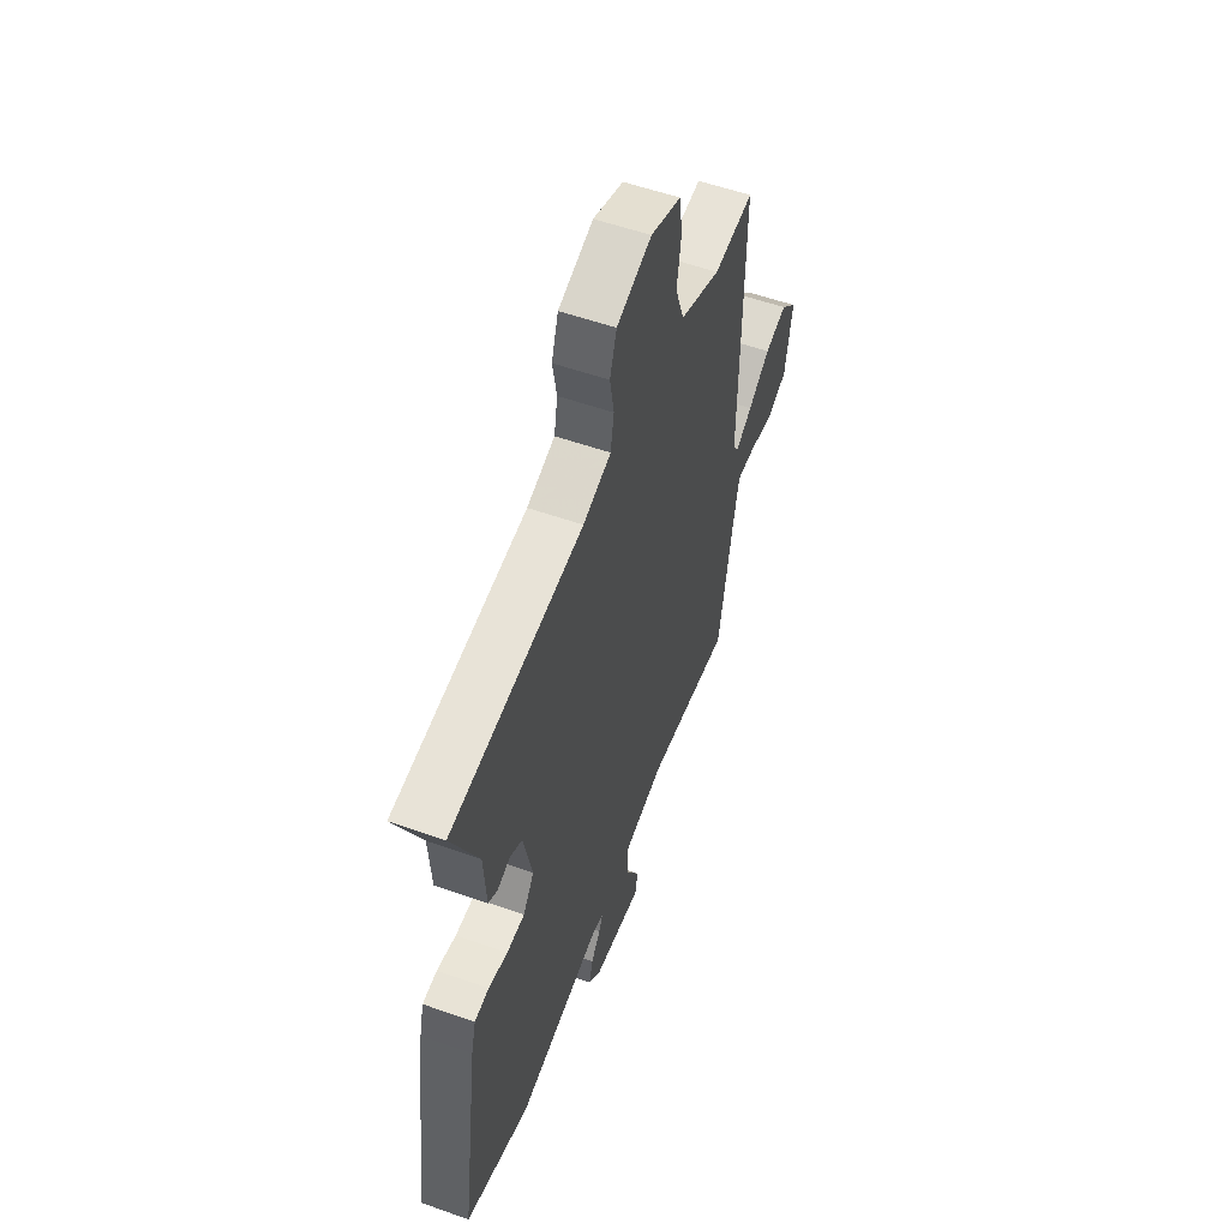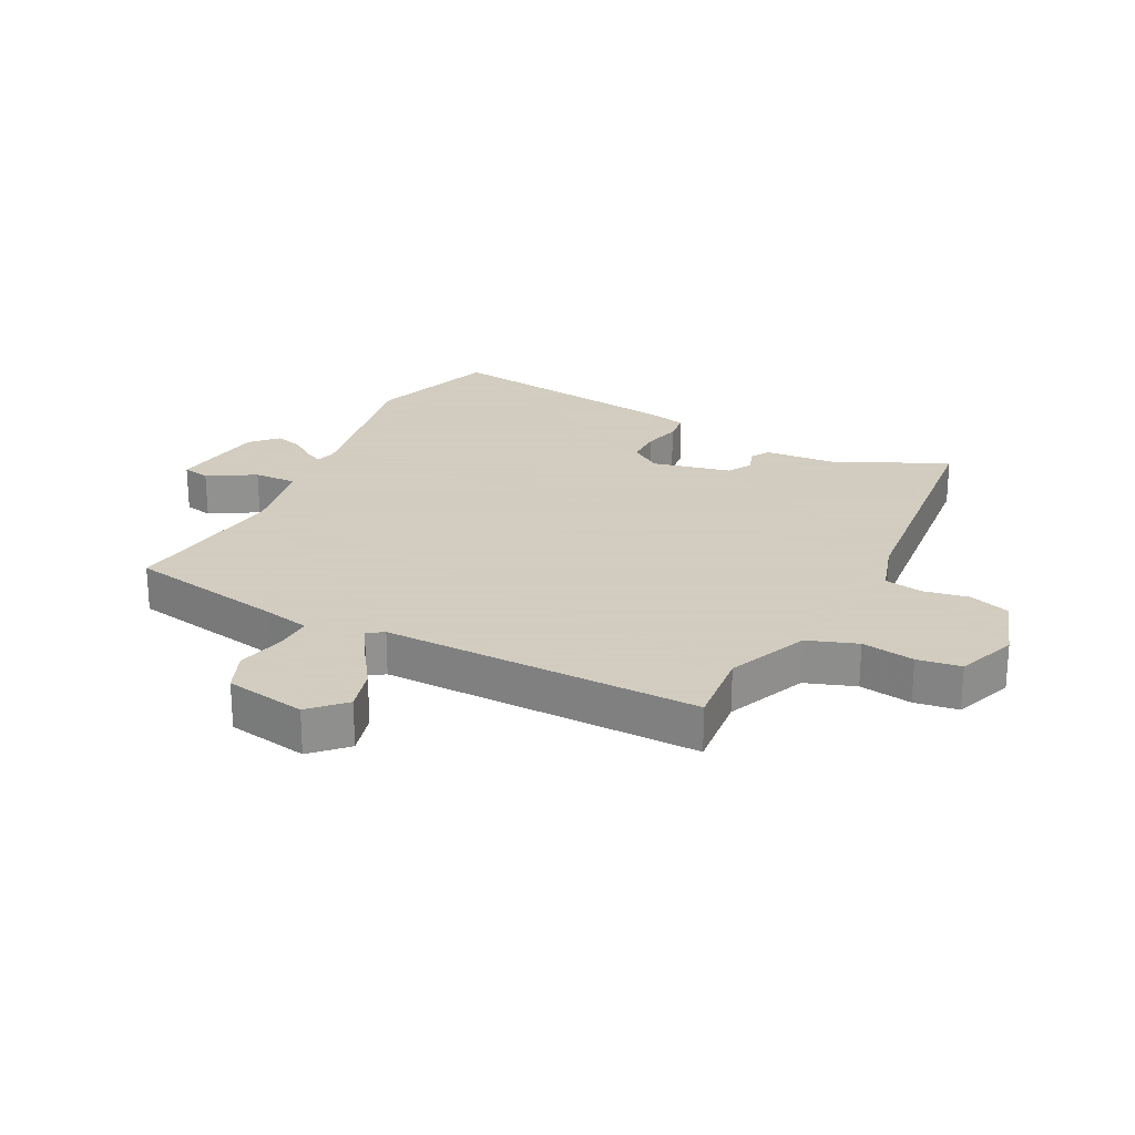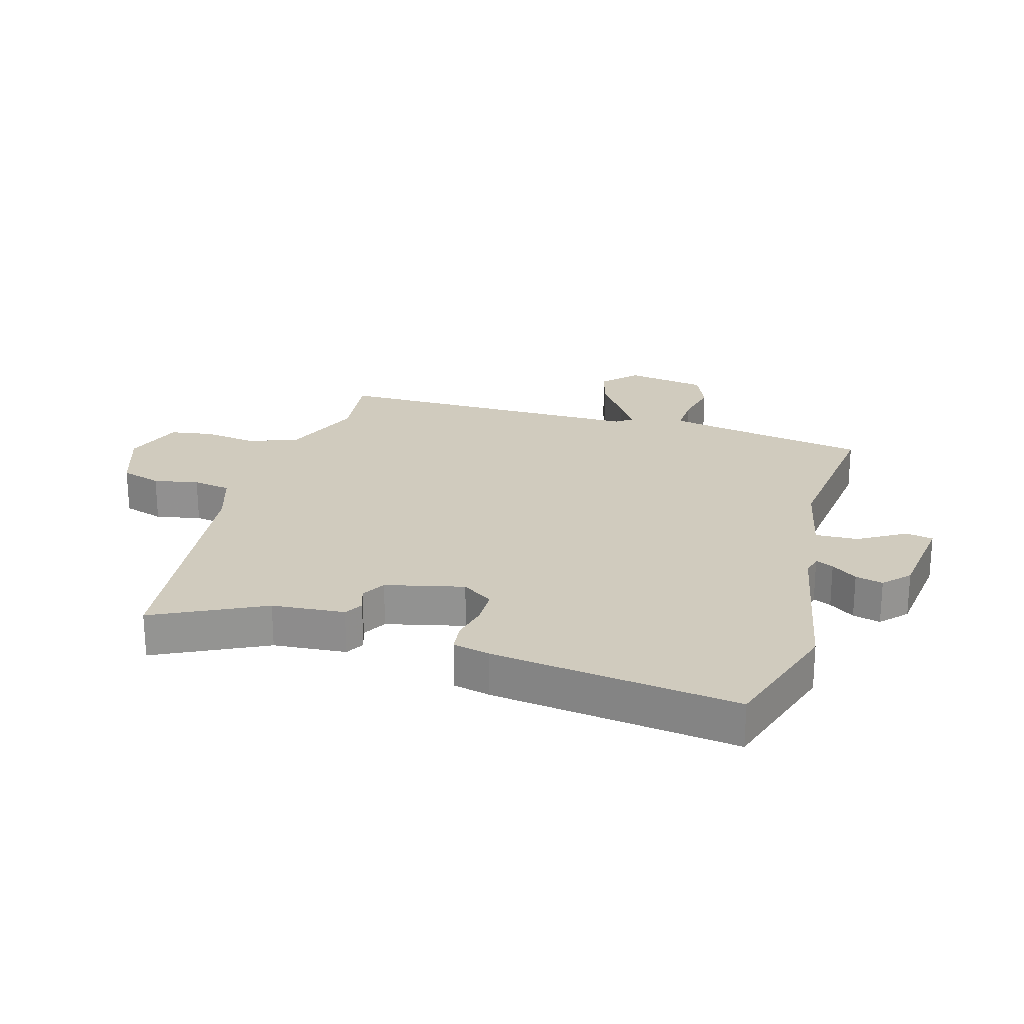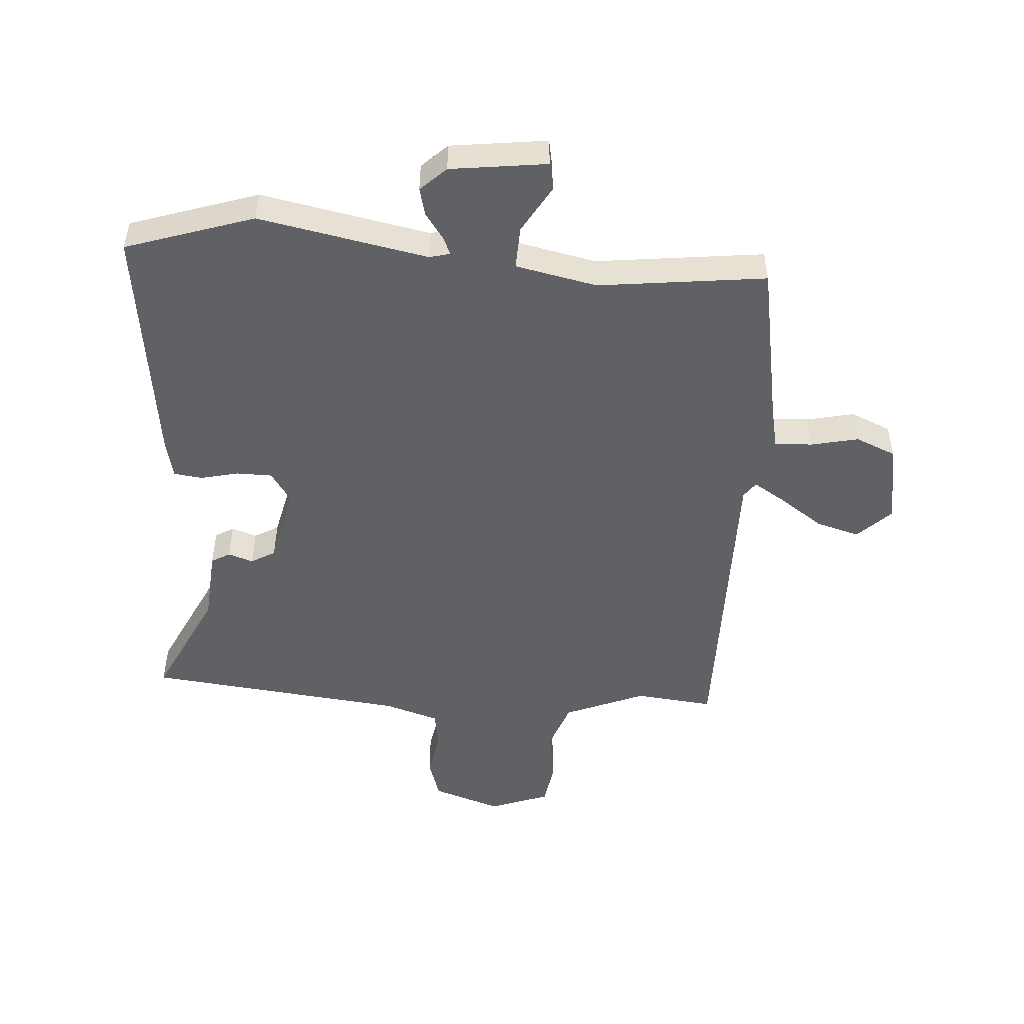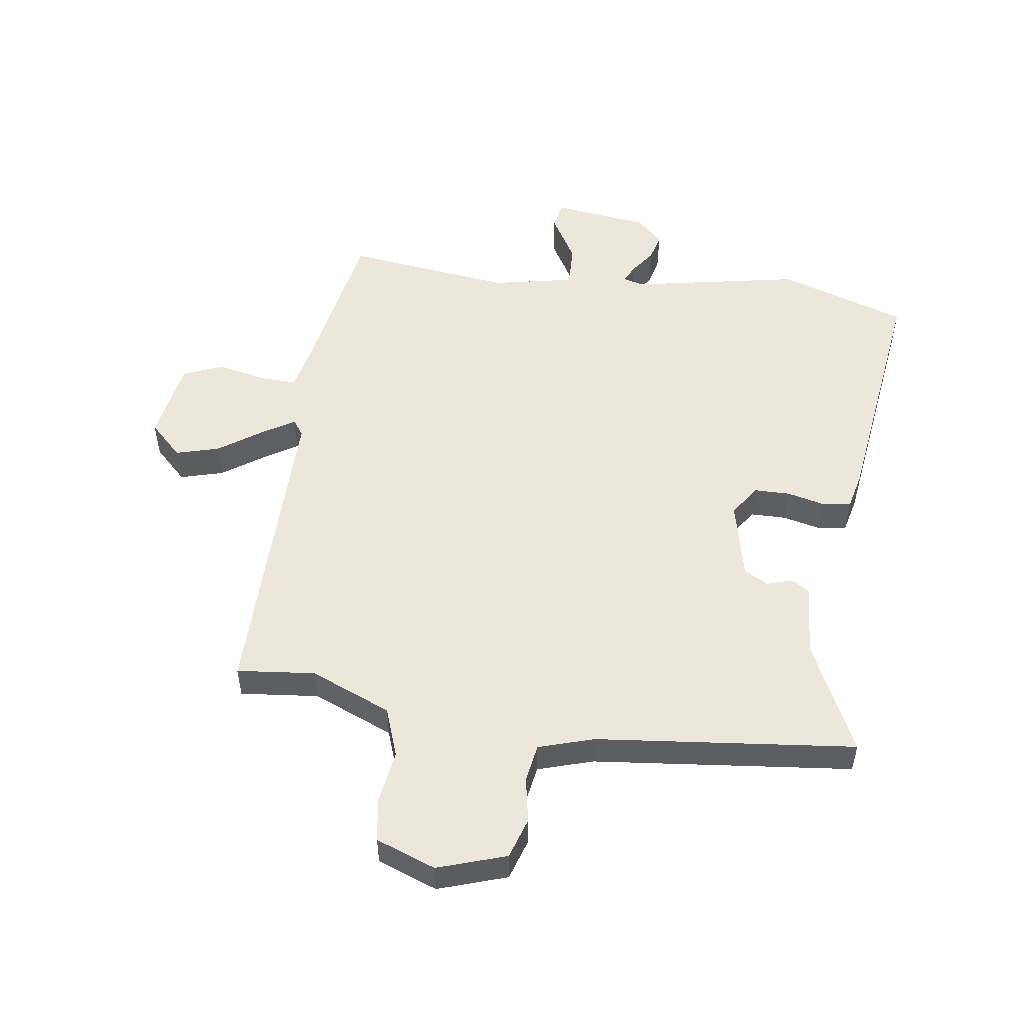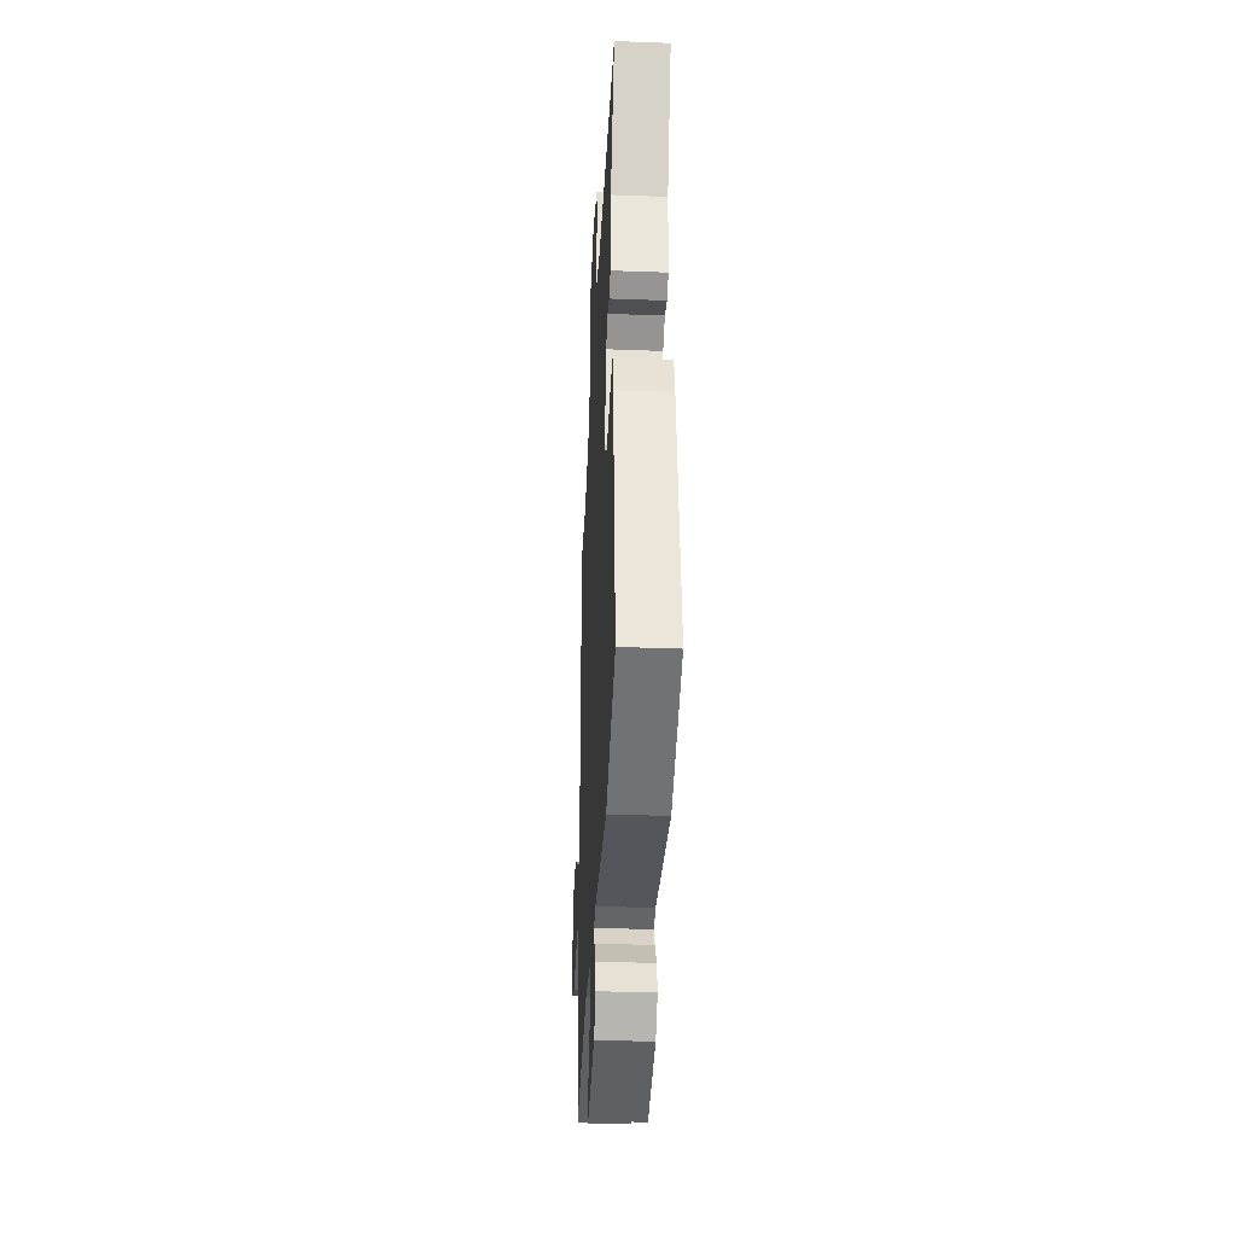
<metadata>
{"format":"obj","ext":"obj","renderer":"f3d","projection":"perspective","resolution":1024,"background":"white","views":[{"elev":55.5,"azim":110.4,"up":"+Z"},{"elev":24.3,"azim":-63.3,"up":"+Y"},{"elev":23.4,"azim":105.1,"up":"+Y"},{"elev":-49.8,"azim":175.3,"up":"+Y"},{"elev":52.5,"azim":7.5,"up":"+Y"},{"elev":-36.5,"azim":87.2,"up":"+Z"}]}
</metadata>
<code>
v 0.541 0.07 0.484
v 0.456 0.07 0.303
v 0.448 0.07 0.184
v 0.418 0.07 0.166
v 0.377 0.07 0.179
v 0.338 0.07 0.156
v 0.31 0.07 0.028
v 0.345 0.07 -0.022
v 0.403 0.07 -0.022
v 0.464 0.07 -0.007
v 0.511 0.07 -0.012
v 0.526 0.07 -0.072
v 0.583 0.07 -0.472
v 0.375 0.07 -0.543
v 0.099 0.07 -0.493
v 0.065 0.07 -0.502
v 0.079 0.07 -0.531
v 0.109 0.07 -0.572
v 0.121 0.07 -0.617
v 0.08 0.07 -0.657
v -0.077 0.07 -0.679
v -0.086 0.07 -0.634
v -0.042 0.07 -0.557
v -0.04 0.07 -0.487
v -0.173 0.07 -0.461
v -0.446 0.07 -0.497
v -0.496 0.07 -0.235
v -0.512 0.07 -0.163
v -0.573 0.07 -0.166
v -0.651 0.07 -0.184
v -0.717 0.07 -0.157
v -0.741 0.07 -0.025
v -0.688 0.07 0.028
v -0.617 0.07 0.009
v -0.546 0.07 -0.039
v -0.493 0.07 -0.071
v -0.475 0.07 -0.045
v -0.484 0.07 0.471
v -0.356 0.07 0.459
v -0.225 0.07 0.515
v -0.197 0.07 0.596
v -0.211 0.07 0.682
v -0.201 0.07 0.753
v -0.104 0.07 0.79
v 0.008 0.07 0.754
v 0.03 0.07 0.688
v 0.017 0.07 0.614
v 0.028 0.07 0.552
v 0.118 0.07 0.525
v 0.541 0 0.484
v 0.456 0 0.303
v 0.448 0 0.184
v 0.418 0 0.166
v 0.377 0 0.179
v 0.338 0 0.156
v 0.31 0 0.028
v 0.345 0 -0.022
v 0.403 0 -0.022
v 0.464 0 -0.007
v 0.511 0 -0.012
v 0.526 0 -0.072
v 0.583 0 -0.472
v 0.375 0 -0.543
v 0.099 0 -0.493
v 0.065 0 -0.502
v 0.079 0 -0.531
v 0.109 0 -0.572
v 0.121 0 -0.617
v 0.08 0 -0.657
v -0.077 0 -0.679
v -0.086 0 -0.634
v -0.042 0 -0.557
v -0.04 0 -0.487
v -0.173 0 -0.461
v -0.446 0 -0.497
v -0.496 0 -0.235
v -0.512 0 -0.163
v -0.573 0 -0.166
v -0.651 0 -0.184
v -0.717 0 -0.157
v -0.741 0 -0.025
v -0.688 0 0.028
v -0.617 0 0.009
v -0.546 0 -0.039
v -0.493 0 -0.071
v -0.475 0 -0.045
v -0.484 0 0.471
v -0.356 0 0.459
v -0.225 0 0.515
v -0.197 0 0.596
v -0.211 0 0.682
v -0.201 0 0.753
v -0.104 0 0.79
v 0.008 0 0.754
v 0.03 0 0.688
v 0.017 0 0.614
v 0.028 0 0.552
v 0.118 0 0.525
f 44 45 46 47
f 44 47 48
f 41 42 43 44
f 40 41 44 48
f 39 40 48 49
f 37 38 39
f 32 33 34 35
f 32 35 36
f 29 30 31 32
f 28 29 32 36
f 27 28 36 37
f 25 26 27 37
f 20 21 22 23
f 20 23 24
f 17 18 19 20
f 16 17 20 24
f 15 16 24 25
f 13 14 15
f 9 10 11 12
f 8 9 12 13
f 7 8 13 15
f 2 3 4 5
f 2 5 6
f 1 2 6
f 49 1 6
f 25 37 39 49
f 15 25 49
f 6 7 15 49
f 96 95 94 93
f 97 96 93
f 93 92 91 90
f 97 93 90 89
f 98 97 89 88
f 88 87 86
f 84 83 82 81
f 85 84 81
f 81 80 79 78
f 85 81 78 77
f 86 85 77 76
f 86 76 75 74
f 72 71 70 69
f 73 72 69
f 69 68 67 66
f 73 69 66 65
f 74 73 65 64
f 64 63 62
f 61 60 59 58
f 62 61 58 57
f 64 62 57 56
f 54 53 52 51
f 55 54 51
f 55 51 50
f 55 50 98
f 98 88 86 74
f 98 74 64
f 98 64 56 55
f 1 50 51 2
f 2 51 52 3
f 3 52 53 4
f 4 53 54 5
f 5 54 55 6
f 6 55 56 7
f 7 56 57 8
f 8 57 58 9
f 9 58 59 10
f 10 59 60 11
f 11 60 61 12
f 12 61 62 13
f 13 62 63 14
f 14 63 64 15
f 15 64 65 16
f 16 65 66 17
f 17 66 67 18
f 18 67 68 19
f 19 68 69 20
f 20 69 70 21
f 21 70 71 22
f 22 71 72 23
f 23 72 73 24
f 24 73 74 25
f 25 74 75 26
f 26 75 76 27
f 27 76 77 28
f 28 77 78 29
f 29 78 79 30
f 30 79 80 31
f 31 80 81 32
f 32 81 82 33
f 33 82 83 34
f 34 83 84 35
f 35 84 85 36
f 36 85 86 37
f 37 86 87 38
f 38 87 88 39
f 39 88 89 40
f 40 89 90 41
f 41 90 91 42
f 42 91 92 43
f 43 92 93 44
f 44 93 94 45
f 45 94 95 46
f 46 95 96 47
f 47 96 97 48
f 48 97 98 49
f 49 98 50 1

</code>
